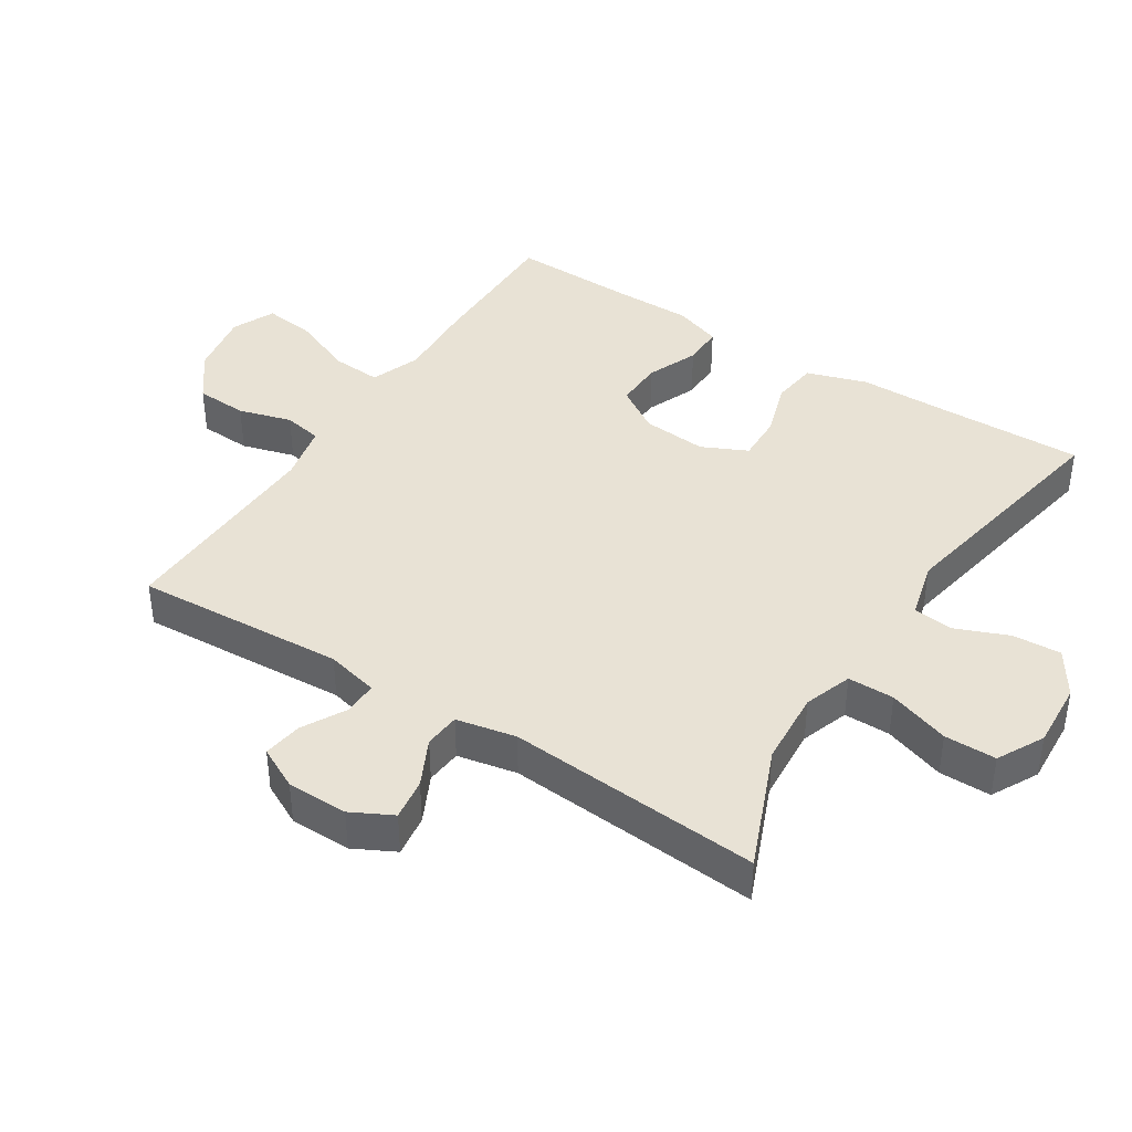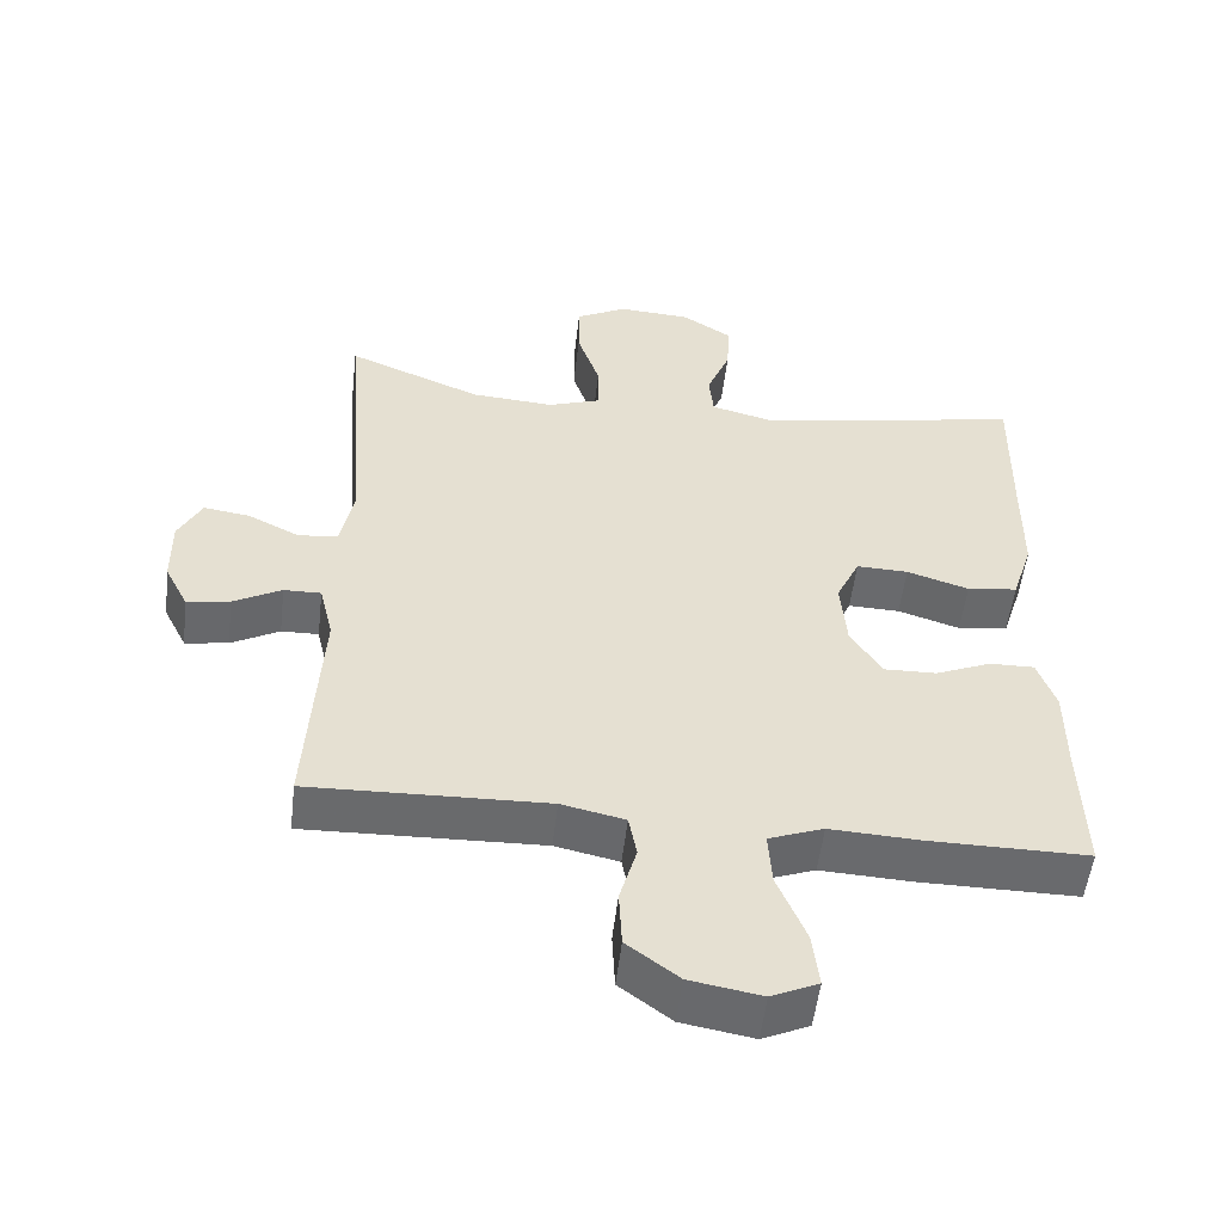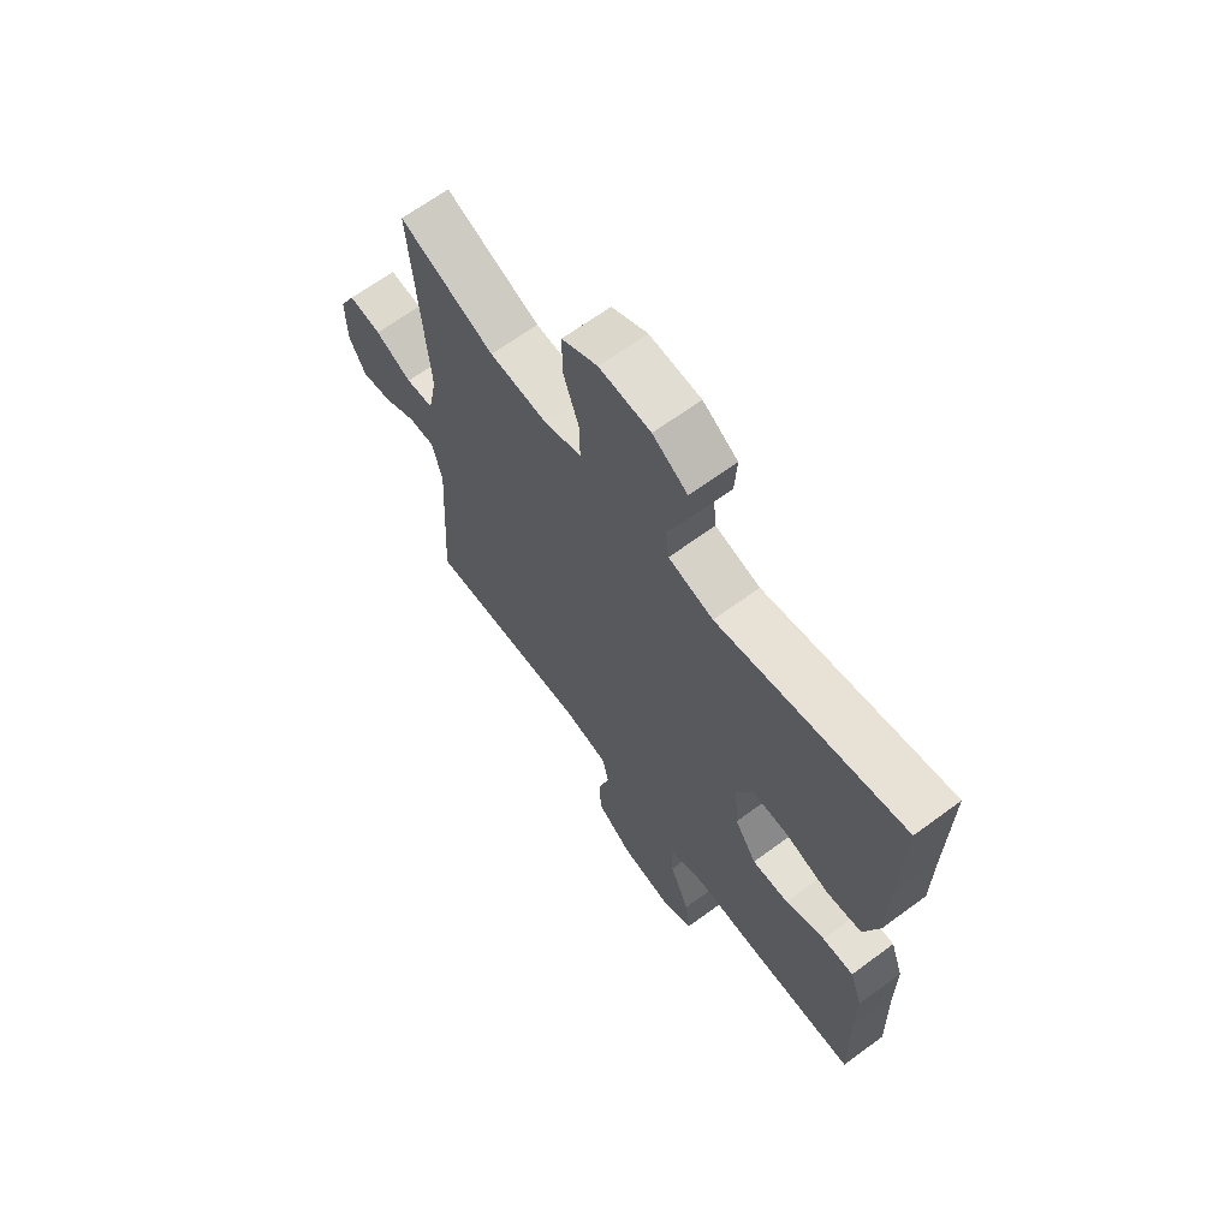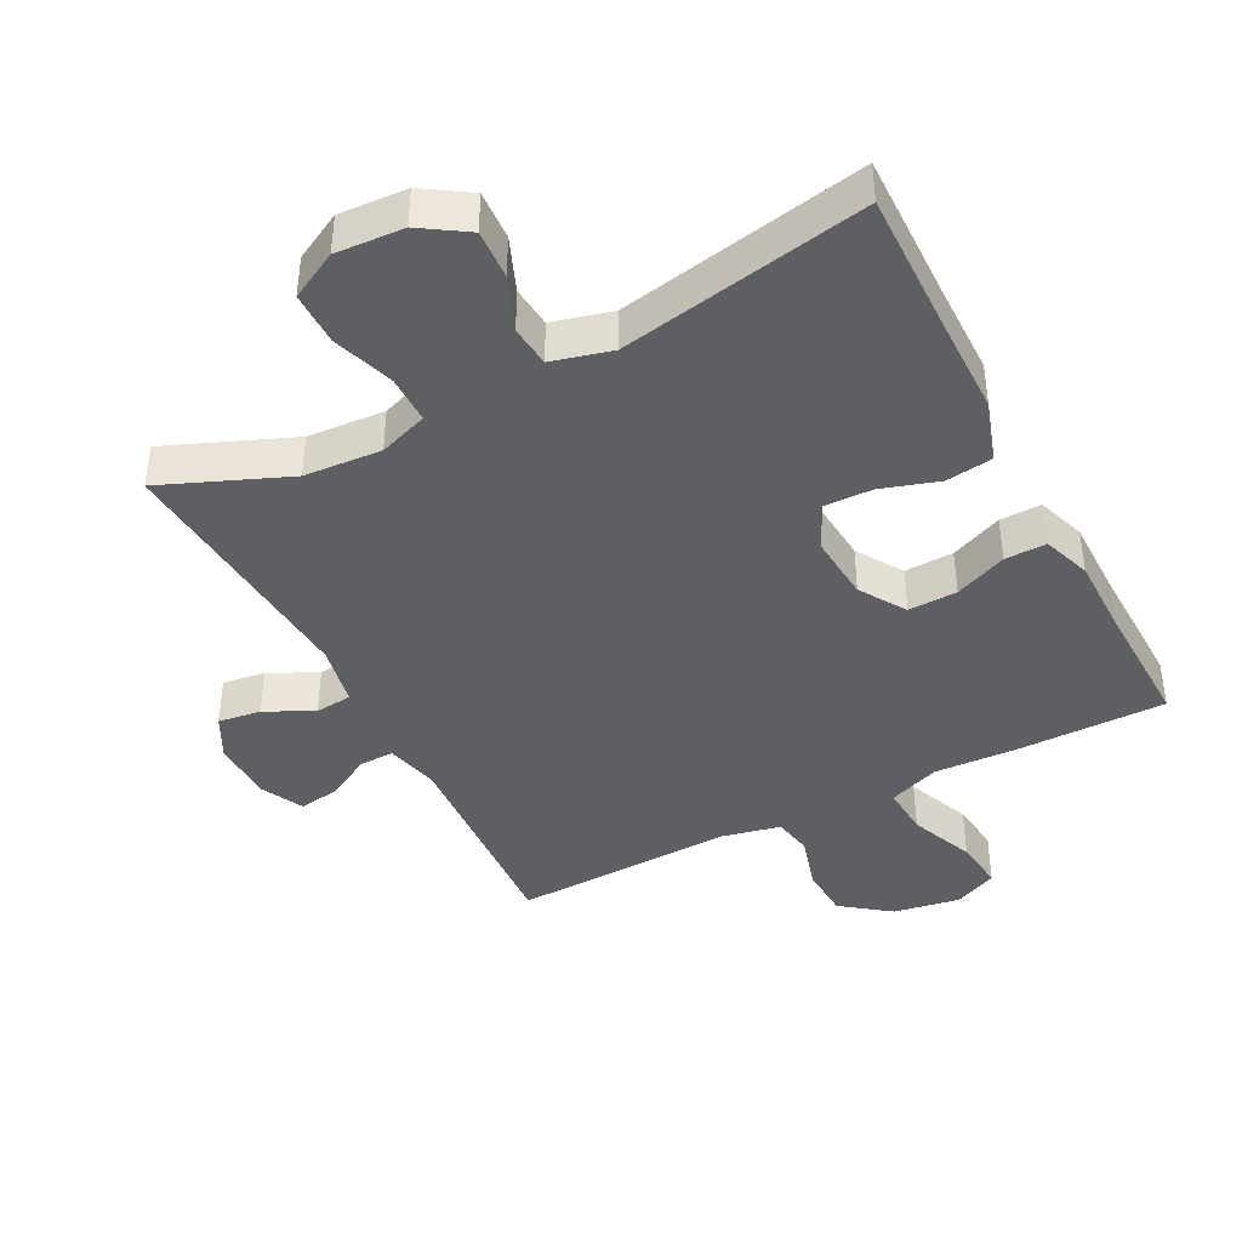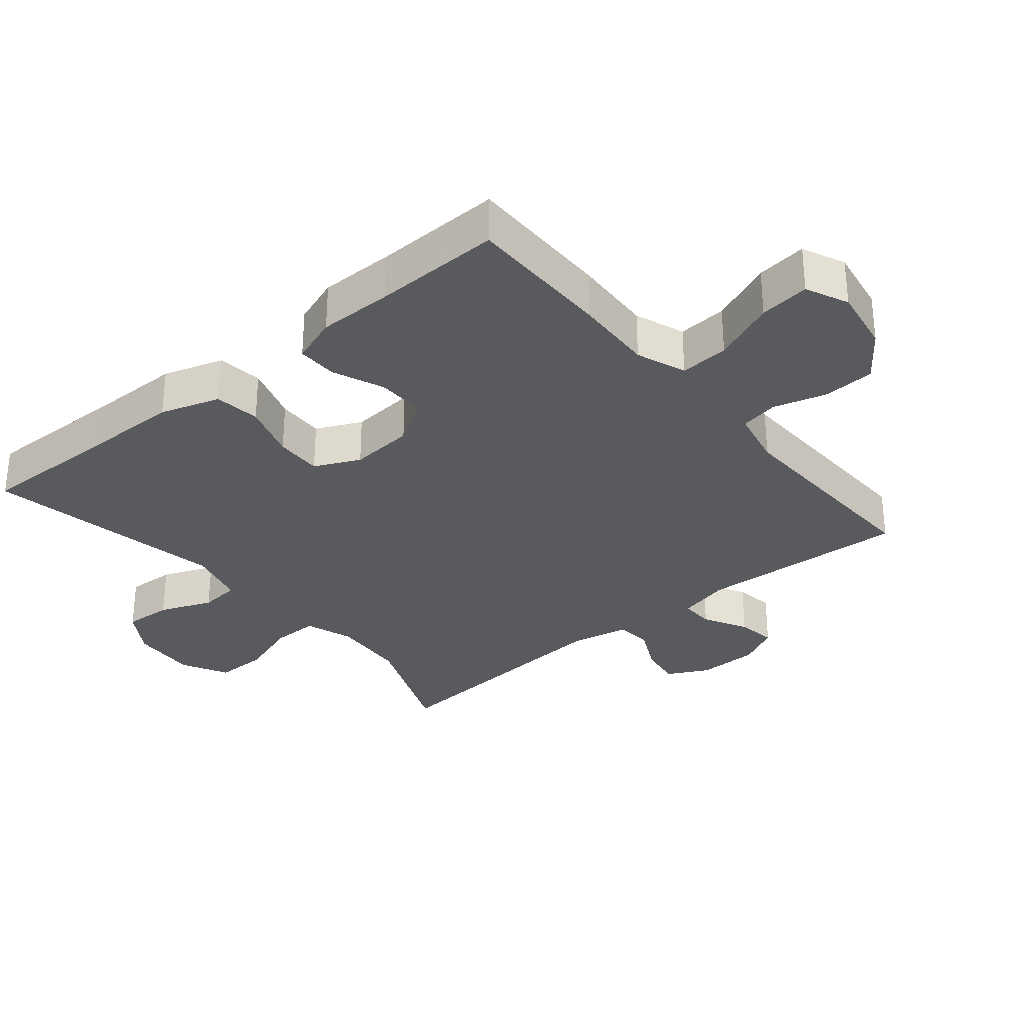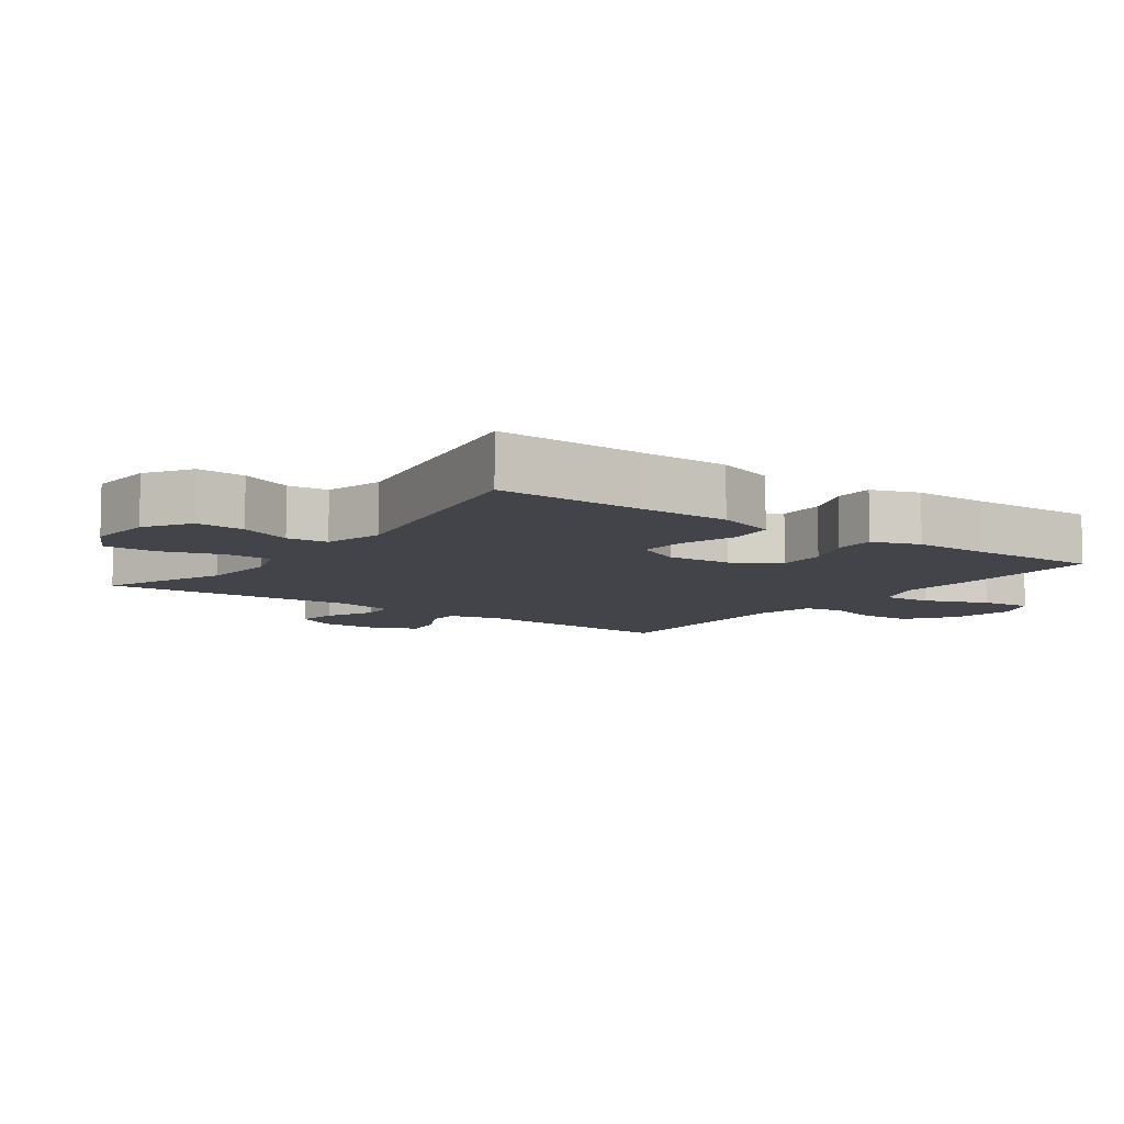
<metadata>
{"format":"obj","ext":"obj","renderer":"f3d","projection":"perspective","resolution":1024,"background":"white","views":[{"elev":40.8,"azim":-57.4,"up":"+Y"},{"elev":-53.0,"azim":-6.6,"up":"+Z"},{"elev":66.1,"azim":53.5,"up":"+Z"},{"elev":-41.5,"azim":27.4,"up":"+Y"},{"elev":-31.3,"azim":129.7,"up":"+Y"},{"elev":-8.5,"azim":53.9,"up":"+Y"}]}
</metadata>
<code>
v -0.5 0.07 -0.5
v -0.481 0.07 -0.183
v -0.5 0.07 -0.104
v -0.551 0.07 -0.105
v -0.617 0.07 -0.141
v -0.676 0.07 -0.15
v -0.708 0.07 -0.087
v -0.709 0.07 0.005
v -0.677 0.07 0.067
v -0.614 0.07 0.058
v -0.543 0.07 0.023
v -0.489 0.07 0.028
v -0.471 0.07 0.118
v -0.5 0.07 0.5
v -0.315 0.07 0.424
v -0.201 0.07 0.416
v -0.129 0.07 0.441
v -0.129 0.07 0.511
v -0.16 0.07 0.603
v -0.16 0.07 0.681
v -0.09 0.07 0.718
v 0.01 0.07 0.712
v 0.078 0.07 0.668
v 0.074 0.07 0.595
v 0.042 0.07 0.516
v 0.048 0.07 0.455
v 0.136 0.07 0.432
v 0.5 0.07 0.5
v 0.496 0.07 0.279
v 0.495 0.07 0.144
v 0.466 0.07 0.054
v 0.397 0.07 0.045
v 0.312 0.07 0.072
v 0.241 0.07 0.074
v 0.209 0.07 0.006
v 0.217 0.07 -0.091
v 0.26 0.07 -0.158
v 0.332 0.07 -0.156
v 0.409 0.07 -0.124
v 0.47 0.07 -0.123
v 0.495 0.07 -0.194
v 0.495 0.07 -0.307
v 0.5 0.07 -0.5
v 0.28 0.07 -0.499
v 0.159 0.07 -0.493
v 0.084 0.07 -0.521
v 0.089 0.07 -0.595
v 0.128 0.07 -0.69
v 0.137 0.07 -0.766
v 0.073 0.07 -0.795
v -0.025 0.07 -0.778
v -0.096 0.07 -0.725
v -0.1 0.07 -0.647
v -0.077 0.07 -0.567
v -0.088 0.07 -0.509
v -0.175 0.07 -0.49
v -0.5 0 -0.5
v -0.481 0 -0.183
v -0.5 0 -0.104
v -0.551 0 -0.105
v -0.617 0 -0.141
v -0.676 0 -0.15
v -0.708 0 -0.087
v -0.709 0 0.005
v -0.677 0 0.067
v -0.614 0 0.058
v -0.543 0 0.023
v -0.489 0 0.028
v -0.471 0 0.118
v -0.5 0 0.5
v -0.315 0 0.424
v -0.201 0 0.416
v -0.129 0 0.441
v -0.129 0 0.511
v -0.16 0 0.603
v -0.16 0 0.681
v -0.09 0 0.718
v 0.01 0 0.712
v 0.078 0 0.668
v 0.074 0 0.595
v 0.042 0 0.516
v 0.048 0 0.455
v 0.136 0 0.432
v 0.5 0 0.5
v 0.496 0 0.279
v 0.495 0 0.144
v 0.466 0 0.054
v 0.397 0 0.045
v 0.312 0 0.072
v 0.241 0 0.074
v 0.209 0 0.006
v 0.217 0 -0.091
v 0.26 0 -0.158
v 0.332 0 -0.156
v 0.409 0 -0.124
v 0.47 0 -0.123
v 0.495 0 -0.194
v 0.495 0 -0.307
v 0.5 0 -0.5
v 0.28 0 -0.499
v 0.159 0 -0.493
v 0.084 0 -0.521
v 0.089 0 -0.595
v 0.128 0 -0.69
v 0.137 0 -0.766
v 0.073 0 -0.795
v -0.025 0 -0.778
v -0.096 0 -0.725
v -0.1 0 -0.647
v -0.077 0 -0.567
v -0.088 0 -0.509
v -0.175 0 -0.49
f 51 52 53 54
f 51 54 55
f 50 51 55
f 47 48 49 50
f 46 47 50 55
f 45 46 55 56
f 42 43 44 45
f 41 42 45 56
f 38 39 40 41
f 37 38 41 56
f 30 31 32 33
f 29 30 33 34
f 27 28 29 34
f 26 27 34 35
f 22 23 24 25
f 22 25 26
f 21 22 26
f 18 19 20 21
f 17 18 21 26
f 16 17 26 35
f 13 14 15
f 12 13 15 16
f 8 9 10 11
f 8 11 12
f 7 8 12
f 4 5 6 7
f 3 4 7 12
f 2 3 12 16
f 36 37 56 1
f 16 35 36
f 1 2 16 36
f 110 109 108 107
f 111 110 107
f 111 107 106
f 106 105 104 103
f 111 106 103 102
f 112 111 102 101
f 101 100 99 98
f 112 101 98 97
f 97 96 95 94
f 112 97 94 93
f 89 88 87 86
f 90 89 86 85
f 90 85 84 83
f 91 90 83 82
f 81 80 79 78
f 82 81 78
f 82 78 77
f 77 76 75 74
f 82 77 74 73
f 91 82 73 72
f 71 70 69
f 72 71 69 68
f 67 66 65 64
f 68 67 64
f 68 64 63
f 63 62 61 60
f 68 63 60 59
f 72 68 59 58
f 57 112 93 92
f 92 91 72
f 92 72 58 57
f 1 57 58 2
f 2 58 59 3
f 3 59 60 4
f 4 60 61 5
f 5 61 62 6
f 6 62 63 7
f 7 63 64 8
f 8 64 65 9
f 9 65 66 10
f 10 66 67 11
f 11 67 68 12
f 12 68 69 13
f 13 69 70 14
f 14 70 71 15
f 15 71 72 16
f 16 72 73 17
f 17 73 74 18
f 18 74 75 19
f 19 75 76 20
f 20 76 77 21
f 21 77 78 22
f 22 78 79 23
f 23 79 80 24
f 24 80 81 25
f 25 81 82 26
f 26 82 83 27
f 27 83 84 28
f 28 84 85 29
f 29 85 86 30
f 30 86 87 31
f 31 87 88 32
f 32 88 89 33
f 33 89 90 34
f 34 90 91 35
f 35 91 92 36
f 36 92 93 37
f 37 93 94 38
f 38 94 95 39
f 39 95 96 40
f 40 96 97 41
f 41 97 98 42
f 42 98 99 43
f 43 99 100 44
f 44 100 101 45
f 45 101 102 46
f 46 102 103 47
f 47 103 104 48
f 48 104 105 49
f 49 105 106 50
f 50 106 107 51
f 51 107 108 52
f 52 108 109 53
f 53 109 110 54
f 54 110 111 55
f 55 111 112 56
f 56 112 57 1

</code>
